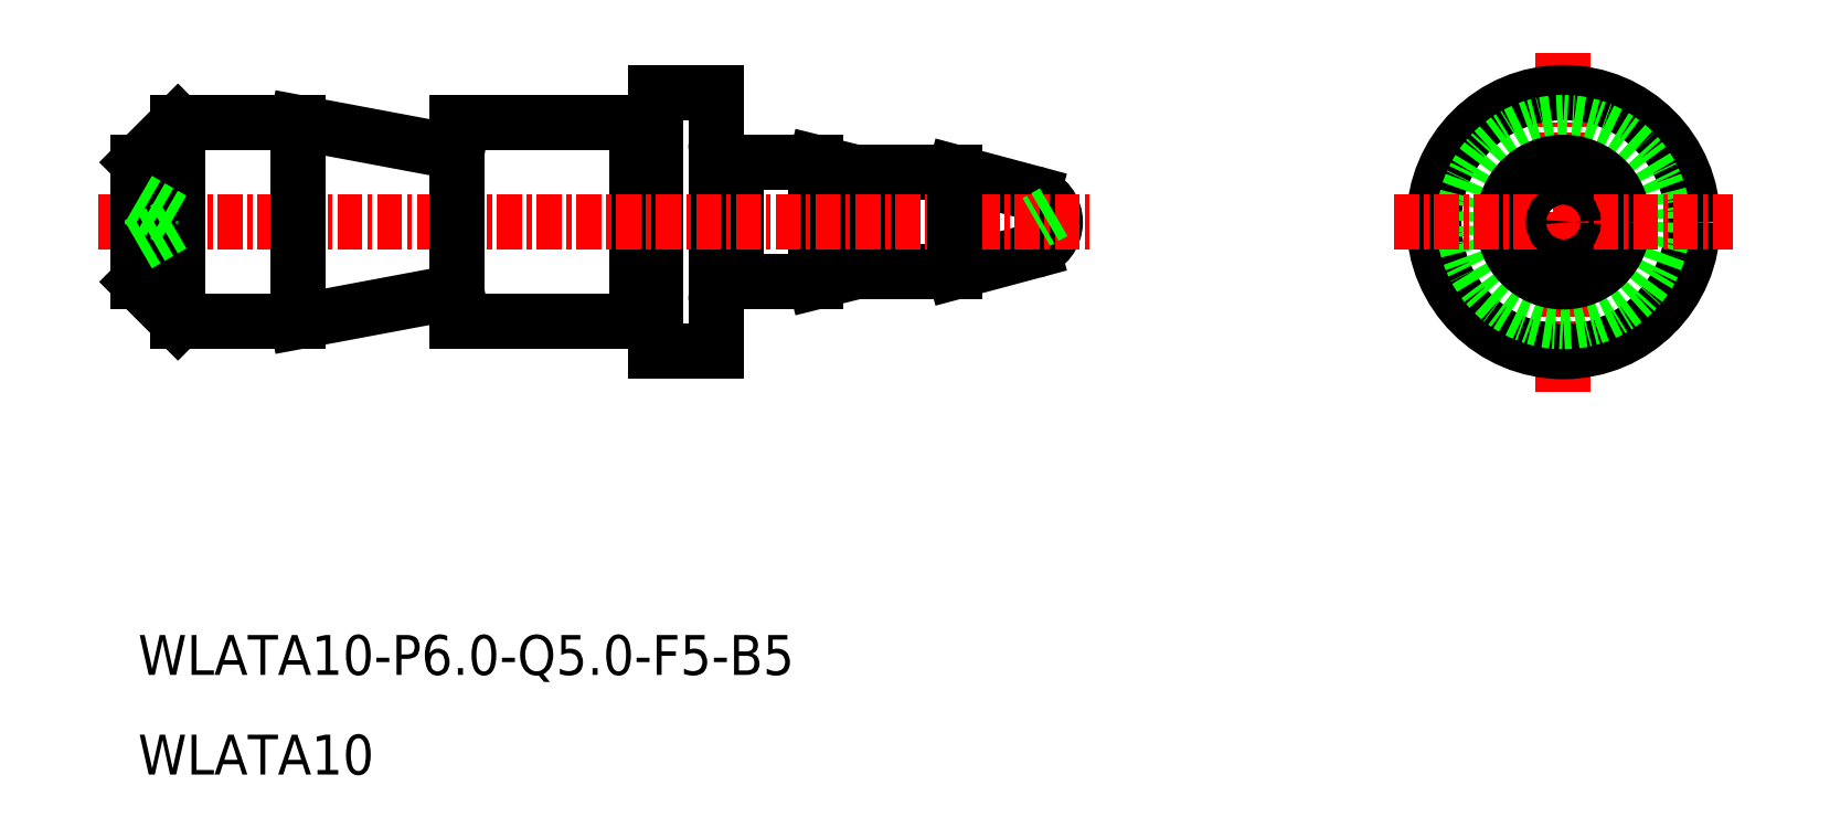
<metadata>
{"format":"dxf","ext":"dxf","renderer":"ezdxf+matplotlib","layout":"modelspace","background":"white","min_lineweight":24,"dpi":150}
</metadata>
<code>
0
SECTION
2
ENTITIES
0
LINE
8
0
10
-2189
20
-744
30
0
11
-2190
21
-743.5
31
0
0
POLYLINE
8
0
66
     1
10
0
20
0
30
0
0
VERTEX
8
0
10
-2209
20
-748.4
30
0
0
VERTEX
8
0
10
-2210
20
-748.4
30
0
0
SEQEND
8
0
0
POLYLINE
8
0
66
     1
10
0
20
0
30
0
0
VERTEX
8
0
10
-2209
20
-738.6
30
0
0
VERTEX
8
0
10
-2210
20
-738.6
30
0
0
SEQEND
8
0
0
ARC
8
0
10
-2205
20
-747.5
30
0
40
1
50
90
51
180
0
ARC
8
0
10
-2205
20
-739.6
30
0
40
1
50
180
51
270
0
POLYLINE
8
0
66
     1
10
0
20
0
30
0
0
VERTEX
8
0
10
-2198
20
-741.1
30
0
0
VERTEX
8
0
10
-2199
20
-741.1
30
0
0
SEQEND
8
0
0
LINE
8
0
10
-2198
20
-746
30
0
11
-2198
21
-741
31
0
0
ARC
8
0
10
-2190
20
-743.5
30
0
40
1.5
50
285
51
75
0
LINE
8
0
10
-2199
20
-746
30
0
11
-2199
21
-741
31
0
0
LINE
8
0
10
-2199
20
-746
30
0
11
-2194
21
-746
31
0
0
LINE
8
0
10
-2198
20
-741
30
0
11
-2194
21
-741
31
0
0
LINE
8
0
10
-2194
20
-741
30
0
11
-2190
21
-742.1
31
0
0
TEXT
8
0
10
-2235
20
-766.3
30
0
40
2
1
WLATA10-P6-Q5-F5-B5
0
TEXT
8
0
10
-2235
20
-771.3
30
0
40
2
1
WLATA10
0
LINE
8
CENTER
10
-2163
20
-735
30
0
11
-2163
21
-752
31
0
0
LINE
8
0
10
-2210
20
-738.5
30
0
11
-2210
21
-748.5
31
0
0
LINE
8
0
10
-2205
20
-746.5
30
0
11
-2201
21
-746.5
31
0
0
LINE
8
0
10
-2205
20
-740.5
30
0
11
-2201
21
-740.5
31
0
0
LINE
8
0
10
-2206
20
-737
30
0
11
-2206
21
-750
31
0
0
LINE
8
0
10
-2209
20
-737
30
0
11
-2209
21
-750
31
0
0
LINE
8
0
10
-2205
20
-746.5
30
0
11
-2205
21
-740.5
31
0
0
LINE
8
0
10
-2209
20
-750
30
0
11
-2206
21
-750
31
0
0
LINE
8
0
10
-2209
20
-737
30
0
11
-2206
21
-737
31
0
0
LINE
8
0
10
-2201
20
-746.5
30
0
11
-2199
21
-746
31
0
0
LINE
8
0
10
-2201
20
-740.5
30
0
11
-2201
21
-746.5
31
0
0
LINE
8
0
10
-2201
20
-740.5
30
0
11
-2199
21
-741
31
0
0
CIRCLE
8
0
10
-2163
20
-743.5
30
0
40
6.5
0
CIRCLE
8
0
10
-2163
20
-743.5
30
0
40
5
0
CIRCLE
8
0
10
-2163
20
-743.5
30
0
40
3
0
CIRCLE
8
0
10
-2163
20
-743.5
30
0
40
2.5
0
LINE
8
0
10
-2219
20
-738.5
30
0
11
-2210
21
-738.5
31
0
0
LINE
8
0
10
-2219
20
-748.5
30
0
11
-2210
21
-748.5
31
0
0
LINE
8
0
10
-2194
20
-746
30
0
11
-2190
21
-745
31
0
0
LINE
8
CENTER
10
-2172
20
-743.5
30
0
11
-2155
21
-743.5
31
0
0
LINE
8
CENTER
10
-2237
20
-743.5
30
0
11
-2187
21
-743.5
31
0
0
CIRCLE
8
CENTER
10
-2163
20
-743.5
30
0
40
0.5
0
LINE
8
0
10
-2189
20
-743
30
0
11
-2190
21
-743.5
31
0
0
LINE
8
0
10
-2194
20
-746
30
0
11
-2194
21
-741
31
0
0
LINE
8
0
10
-2233
20
-738.5
30
0
11
-2235
21
-740.5
31
0
0
LINE
8
0
10
-2233
20
-748.5
30
0
11
-2235
21
-746.5
31
0
0
LINE
8
0
10
-2219
20
-738.5
30
0
11
-2219
21
-748.5
31
0
0
LINE
8
0
10
-2227
20
-738.5
30
0
11
-2227
21
-748.5
31
0
0
LINE
8
0
10
-2227
20
-738.5
30
0
11
-2219
21
-740
31
0
0
LINE
8
0
10
-2219
20
-747
30
0
11
-2227
21
-748.5
31
0
0
LINE
8
0
10
-2235
20
-746.5
30
0
11
-2235
21
-740.5
31
0
0
LINE
8
0
10
-2233
20
-748.5
30
0
11
-2227
21
-748.5
31
0
0
LINE
8
0
10
-2233
20
-738.5
30
0
11
-2227
21
-738.5
31
0
0
LINE
8
CENTER
10
-2233
20
-748.5
30
0
11
-2233
21
-738.5
31
0
0
LINE
8
0
10
-2235
20
-742.4
30
0
11
-2233
21
-743.5
31
0
0
LINE
8
0
10
-2235
20
-744.7
30
0
11
-2233
21
-743.5
31
0
0
ENDSEC
0
EOF

</code>
